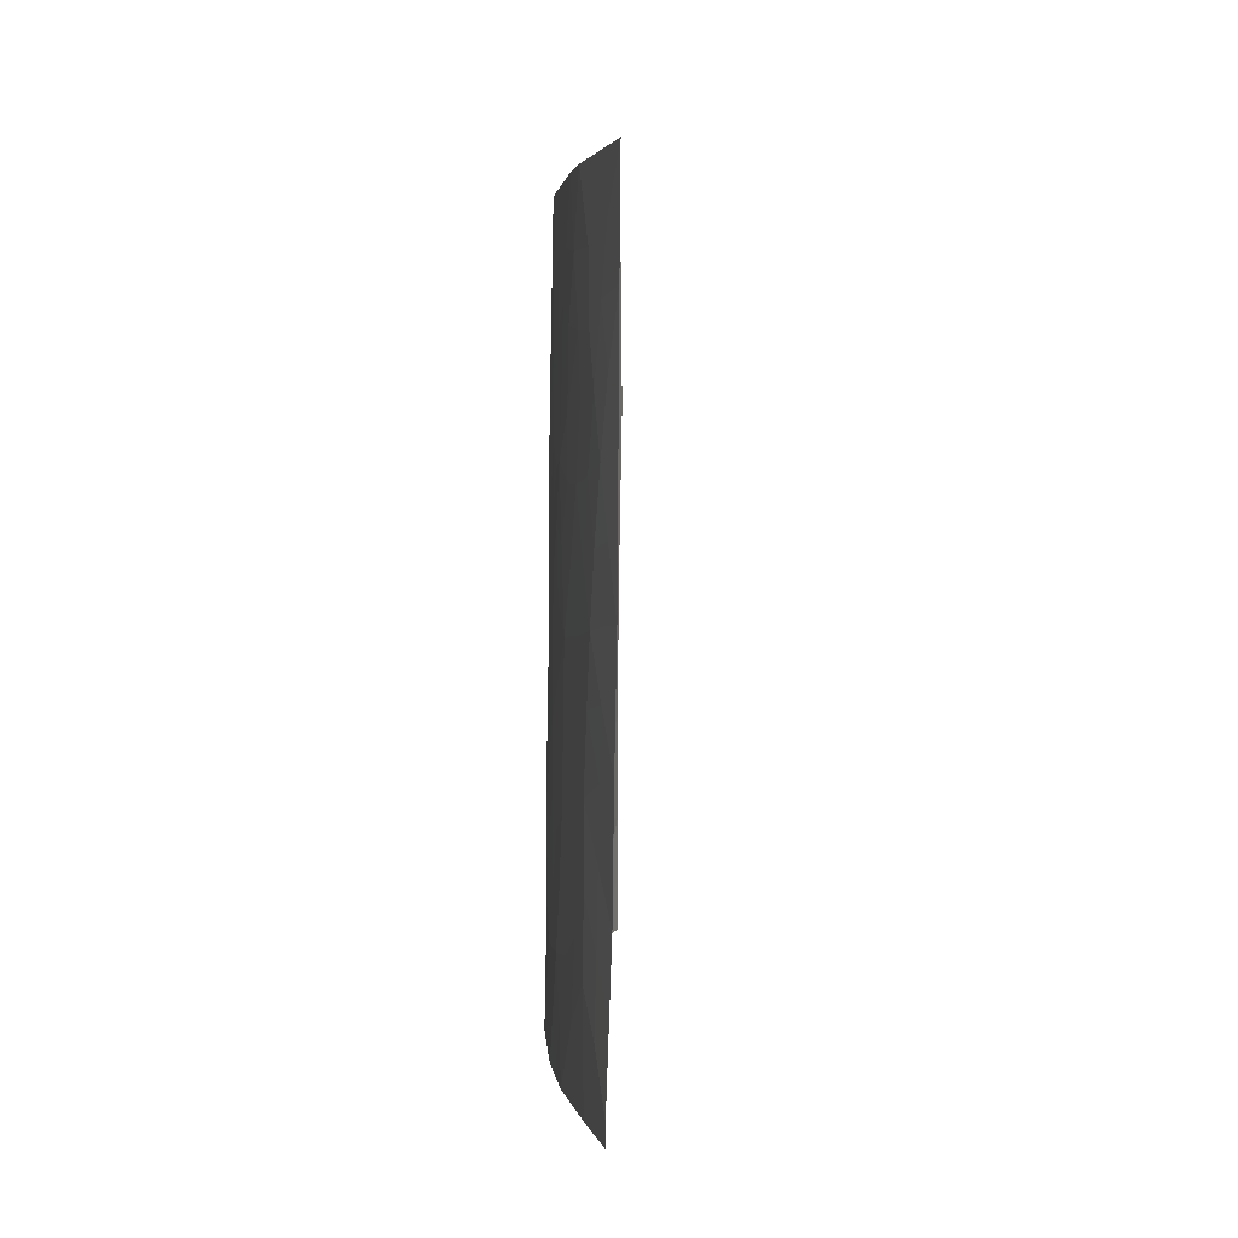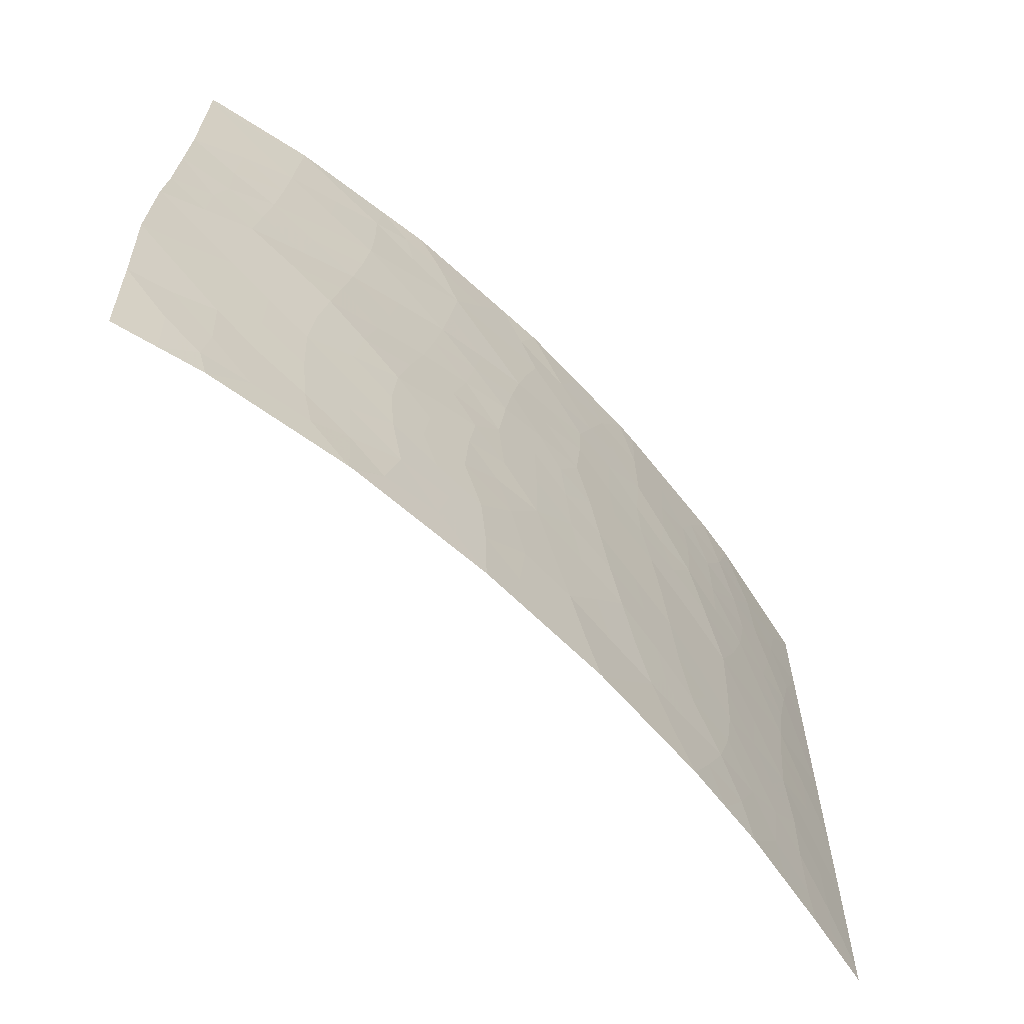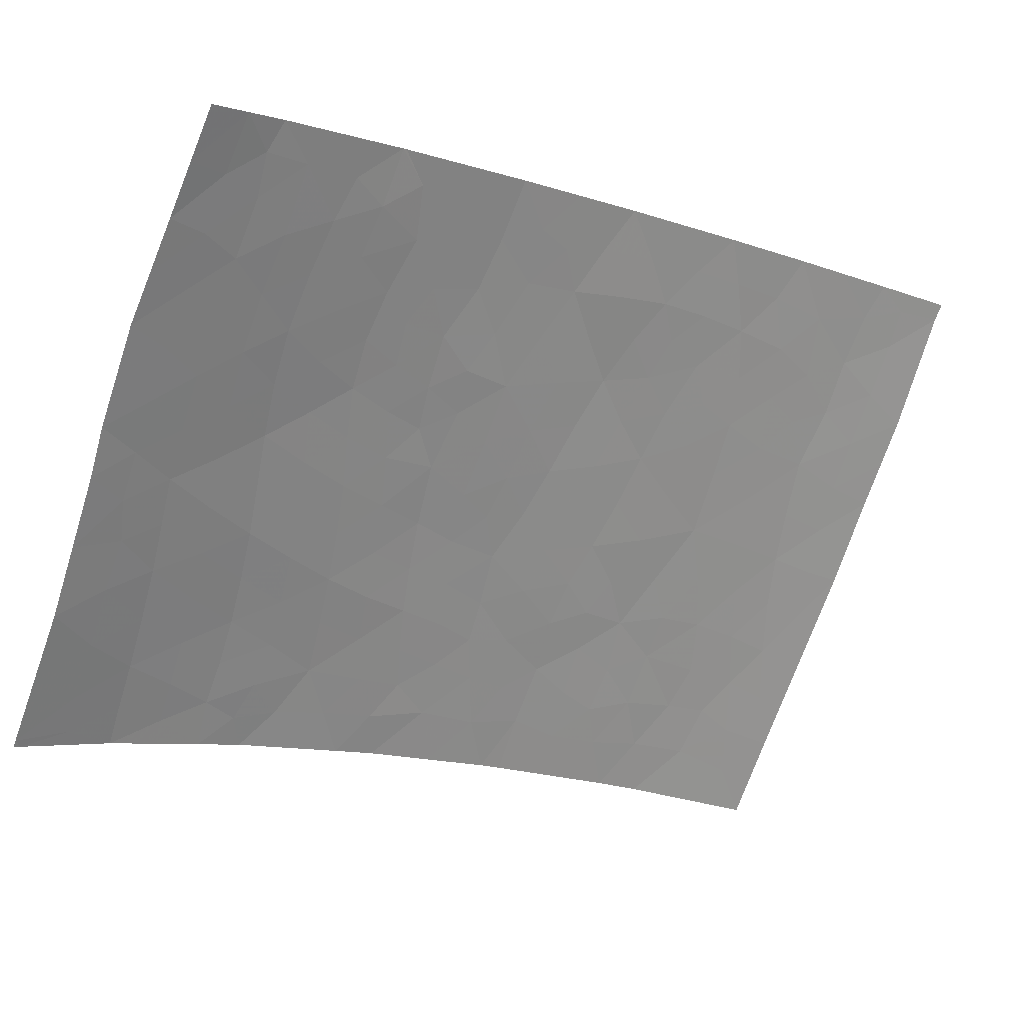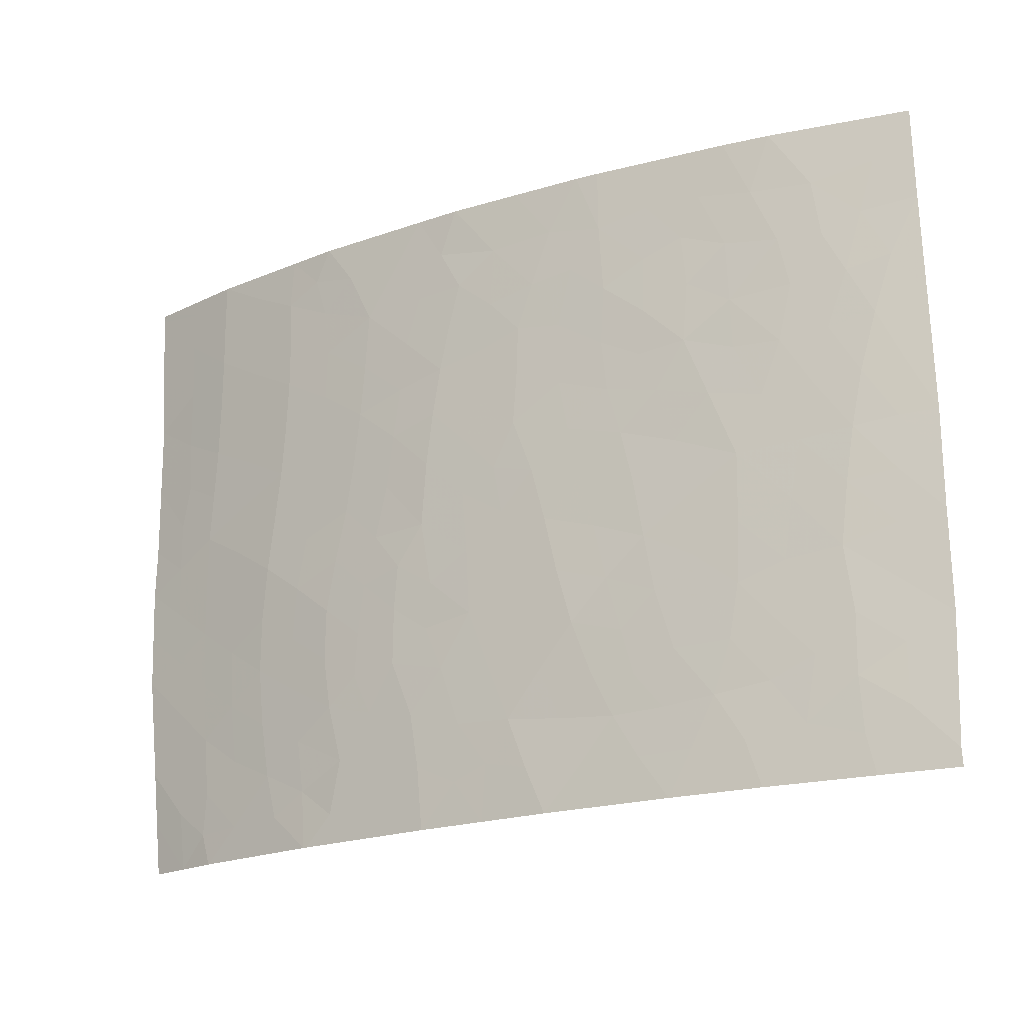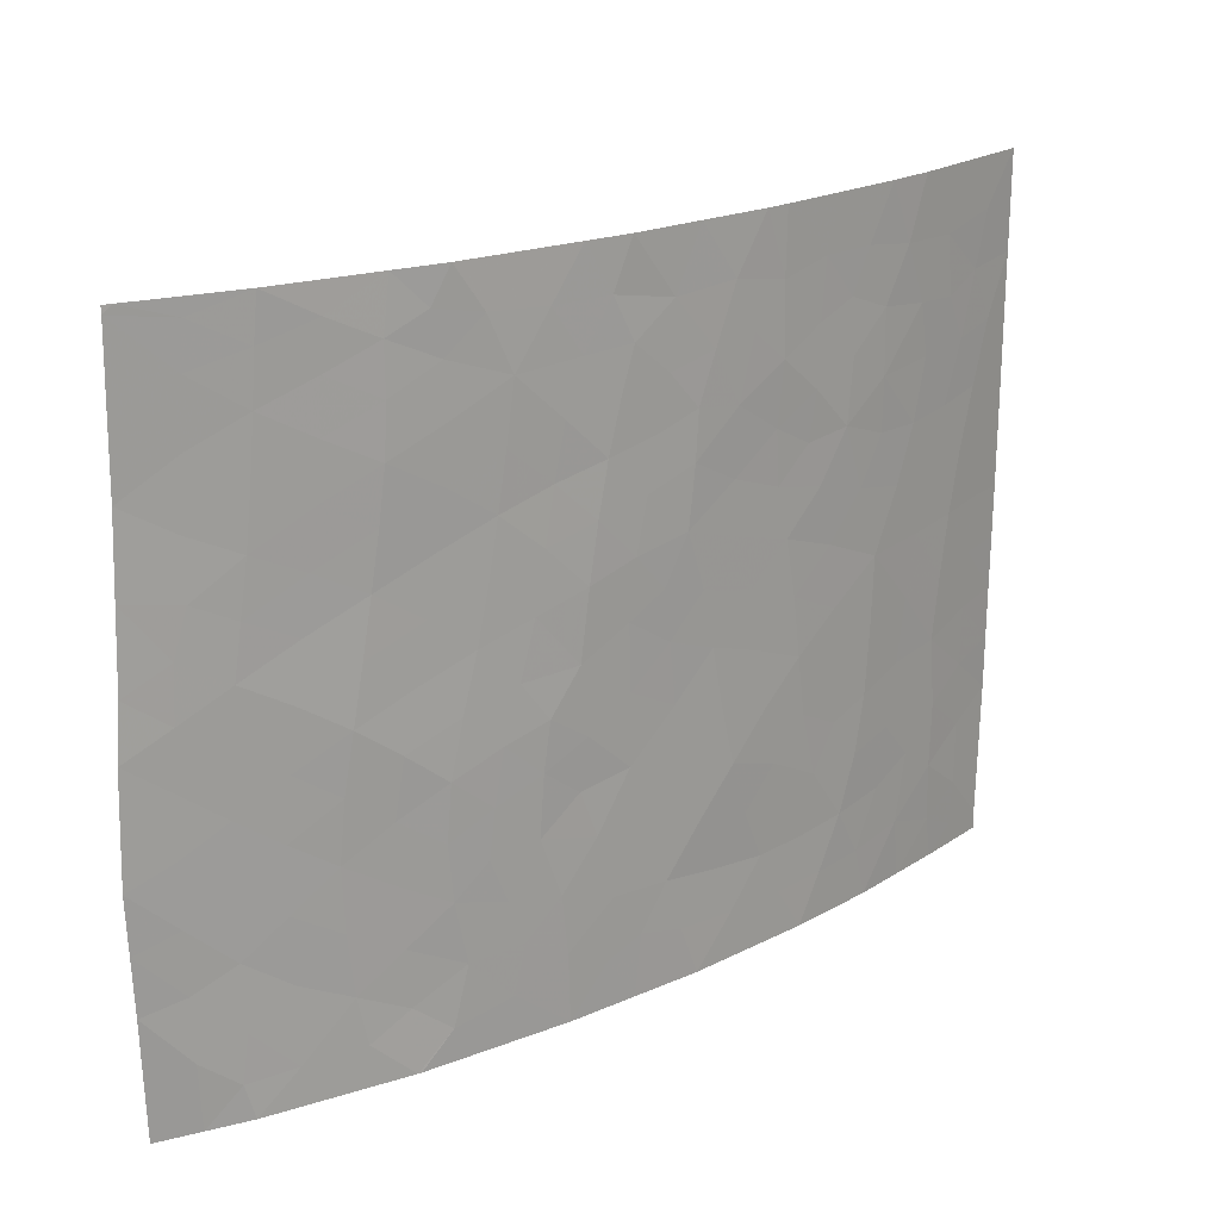
<metadata>
{"format":"obj","ext":"obj","renderer":"f3d","projection":"perspective","resolution":1024,"background":"white","views":[{"elev":2.5,"azim":61.6,"up":"+Y"},{"elev":-63.6,"azim":-74.4,"up":"+Y"},{"elev":-72.0,"azim":-20.4,"up":"+Z"},{"elev":73.1,"azim":-3.0,"up":"+Z"},{"elev":20.3,"azim":-68.0,"up":"+Y"}]}
</metadata>
<code>
v -11.91 46.22 99.76
v -11.33 38.32 100
v -11.16 40.64 100
v -12.86 42.03 99.49
v -15.22 46.3 98.62
v -16.58 47.65 98.02
v -19.71 46.8 96.43
v -11.33 38 100
v -13.43 50 99.25
v -14.24 50 98.96
v -14.54 38 98.96
v -16.09 38 98.33
v -22.72 38 94.63
v -24.73 38 93.05
v -10.94 50 100
v -11.03 44.27 100
v -11 46.41 100
v -22.74 49.1 94.44
v -15.2 39.69 98.69
v -11.11 42.47 100
v -25.87 38 91.98
v -25.93 40 91.96
v -16.18 42.74 98.24
v -14.65 41.62 98.88
v -14.48 43.97 98.93
v -25.69 50 91.99
v -25.69 49.87 91.99
v -12.49 44.16 99.6
v -21.95 39.54 95.12
v -24.64 44.63 93.01
v -23.02 45.55 94.27
v -23.56 41.61 93.93
v -23.35 43.63 94.1
v -18.38 45.38 97.18
v -20.06 44.94 96.28
v -21.33 46.32 95.42
v -22.8 47.38 94.43
v -22.13 42.5 94.99
v -18.19 47.24 97.25
v -15.12 48.34 98.61
v -16.54 50 98.01
v -18.22 38 97.33
v -20.44 38 96.1
v -24.26 48.37 93.27
v -25.59 50 92.09
v -25.72 47.35 91.97
v -24.16 50 93.35
v -19.4 44.21 96.63
v -22.67 38 94.67
v -17.55 41.36 97.65
v -19.38 41.89 96.65
v -20.69 43.05 95.92
v -21.68 44.4 95.23
v -21.88 50 95.05
v -20 50 96.2
v -21.08 48.29 95.59
v -20.87 41.19 95.82
v -19.27 50 96.64
v -16.93 50 97.83
v -17.5 49.04 97.56
v -22.63 50 94.49
v -26 41.92 91.91
v -20.56 40.17 96.02
v -25.94 43.77 91.93
v -25.85 44.7 91.96
v -12.68 38 99.58
v -13.57 45.97 99.23
v -19.27 48.42 96.66
v -15.81 40.61 98.42
v -16.45 44.77 98.08
v -18.77 39.79 97.02
v -24.77 40.49 92.94
v -12.67 47.87 99.51
v -10.98 48.3 100
v -16.93 39.57 97.92
v -12.83 39.73 99.53
v -17.91 43.4 97.42
v -24.42 46.42 93.16
v -23.44 39.5 94.03
v -24.76 42.66 92.92
v -22.14 40.59 95
v -11.24 39.48 100
v -12.04 39.14 99.78
v -11.99 40.21 99.77
v -13.83 48.94 99.12
v -14.35 48.03 98.93
v -14.76 49.07 98.75
v -14.76 38.86 98.86
v -15.31 38 98.64
v -15.65 38.81 98.51
v -23.72 38 93.84
v -24.15 38.64 93.49
v -23.31 38.68 94.15
v -11.5 45.28 99.87
v -11.7 44.25 99.82
v -12.25 45.17 99.67
v -11.02 45.34 100
v -21.44 49.25 95.34
v -22 48.68 94.95
v -22.15 49.41 94.85
v -11.97 41.31 99.76
v -12.76 40.84 99.54
v -25.3 38 92.52
v -25.9 39 91.97
v -25.34 39.1 92.49
v -25.35 40.15 92.45
v -24.75 39.38 92.99
v -16.06 41.72 98.3
v -15.37 42.26 98.58
v -15.35 41.36 98.6
v -22.18 38.55 94.98
v -14.55 42.71 98.91
v -13.62 43.01 99.23
v -13.81 41.92 99.17
v -23.48 42.64 93.99
v -24.17 42.12 93.42
v -24.08 43.16 93.49
v -24.71 43.68 92.96
v -23.98 44.16 93.56
v -16.29 43.77 98.17
v -17.04 43.1 97.83
v -17.2 44.1 97.74
v -15.08 47.39 98.65
v -24.33 47.41 93.22
v -23.53 47.86 93.85
v -23.61 46.94 93.79
v -22.73 43.07 94.56
v -22.86 42.09 94.45
v -11.13 41.56 100
v -11.92 42.33 99.77
v -18.26 46.41 97.23
v -19.08 46.11 96.79
v -18.89 46.99 96.87
v -15.89 47.03 98.32
v -15.81 48.06 98.33
v -16.02 46.21 98.25
v -16.68 46.59 97.96
v -15.7 49.08 98.36
v -15.39 50 98.48
v -19.33 38 96.72
v -19.8 38.79 96.45
v -18.51 38.87 97.17
v -20.47 39.17 96.08
v -19.68 39.84 96.51
v -24.96 48.99 92.64
v -25 47.93 92.61
v -25.71 48.61 91.98
v -24.87 50 92.72
v -24.91 49.72 92.68
v -22.2 41.55 94.95
v -21.52 41.91 95.39
v -21.62 41.1 95.34
v -24.21 49.23 93.31
v -15.39 43.34 98.56
v -17.75 42.38 97.52
v -18.43 41.61 97.17
v -18.6 42.66 97.07
v -20.85 44.68 95.77
v -20.2 43.77 96.2
v -21.1 43.72 95.63
v -22.73 39.08 94.57
v -22.79 40.05 94.52
v -16.89 42.08 97.93
v -20.94 50 95.62
v -20.52 49.17 95.91
v -20.51 46.6 95.93
v -21.2 47.26 95.51
v -20.35 47.51 96.04
v -21.49 45.36 95.34
v -20.68 45.67 95.86
v -19.89 45.91 96.35
v -22.52 44.04 94.67
v -21.92 43.44 95.1
v -23.18 44.6 94.19
v -22.32 45 94.77
v -23.48 48.73 93.87
v -22.75 48.26 94.45
v -20.21 41.75 96.18
v -20.8 42.23 95.85
v -20.08 42.61 96.27
v -18.1 50 97.24
v -18.69 47.87 96.97
v -18.57 48.96 97.01
v -17.88 48.06 97.39
v -17.49 45.98 97.58
v -16.69 41.09 98.03
v -23.39 50 93.92
v -23.44 49.51 93.9
v -11.82 43.29 99.79
v -12.68 43.17 99.54
v -11.07 43.37 100
v -22.86 41.09 94.45
v -14.38 46 98.93
v -13.96 45.02 99.1
v -14.87 45.2 98.77
v -13.39 44.06 99.29
v -18.69 43.71 97.01
v -19.37 43.09 96.65
v -17.15 48.17 97.74
v -16.58 48.87 98
v -17.44 47.12 97.61
v -25.26 45.1 92.47
v -25.31 44.18 92.45
v -25.07 45.86 92.6
v -24.53 45.51 93.09
v -21.37 42.83 95.48
v -25.97 42.85 91.92
v -25.35 43.23 92.42
v -25.38 42.23 92.42
v -21.96 47.8 95
v -20.05 48.37 96.2
v -25.79 46.03 91.96
v -25.07 46.83 92.58
v -19.28 45.2 96.7
v -25.97 40.96 91.93
v -25.38 41.19 92.43
v -22.16 45.95 94.86
v -19.59 49.17 96.46
v -22.04 46.88 94.94
v -22.9 46.47 94.36
v -10.99 47.36 100
v -11.53 47.28 99.86
v -21.55 38 95.38
v -21.28 38.76 95.56
v -19.95 40.94 96.35
v -23.53 40.54 93.96
v -11.66 49.14 99.8
v -12.77 48.9 99.47
v -12.19 50 99.63
v -13.61 38 99.27
v -13.73 39.01 99.22
v -12.81 38.72 99.54
v -12.11 38.38 99.76
v -12 38 99.79
v -16.55 38.78 98.11
v -17.15 38 97.83
v -17.53 38.8 97.65
v -13.06 45.05 99.4
v -12.72 46.07 99.5
v -14.36 46.92 98.94
v -13.45 47.92 99.26
v -19.49 47.66 96.54
v -17.85 39.66 97.47
v -18.09 44.38 97.32
v -18.79 44.58 96.96
v -21.36 40.34 95.51
v -19.07 40.78 96.84
v -16.52 40.25 98.1
v -17.27 40.42 97.77
v -18.16 40.59 97.33
v -23.85 45.1 93.63
v -23.72 46.02 93.71
v -14.86 40.63 98.81
v -10.96 49.15 100
v -12.32 47.11 99.63
v -21.12 39.57 95.66
v -24.79 41.59 92.92
v -16.07 39.6 98.3
v -17.39 45.05 97.64
v -14.25 39.82 99.03
v -15.77 45.45 98.38
v -15.52 44.43 98.49
v -24.13 39.92 93.47
v -24.18 41.03 93.42
v -16.63 45.65 97.98
v -14.04 40.85 99.1
v -13.39 41.2 99.32
v -11.97 48.19 99.72
v -13.48 40.19 99.3
v -19.22 39.04 96.77
v -13.29 47.01 99.31
v -24.84 38.59 92.94
f 82 83 84
f 86 87 85
f 88 89 90
f 91 92 93
f 94 95 96
f 16 94 97
f 98 99 100
f 101 84 102
f 103 104 105
f 105 106 107
f 108 109 110
f 26 45 27
f 112 113 114
f 115 116 117
f 118 119 117
f 120 121 122
f 123 86 240
f 124 125 126
f 127 128 115
f 129 101 130
f 131 132 133
f 134 135 123
f 134 136 137
f 87 138 139
f 140 141 270
f 143 144 141
f 145 146 147
f 148 47 149
f 150 151 152
f 149 153 145
f 154 112 109
f 155 156 157
f 158 159 160
f 161 162 29
f 163 155 121
f 164 165 98
f 166 167 168
f 158 169 170
f 166 171 170
f 127 172 173
f 174 175 172
f 125 176 177
f 178 179 180
f 58 181 183
f 182 183 184
f 201 185 131
f 108 186 163
f 59 41 200
f 47 187 188
f 188 176 153
f 189 130 190
f 95 191 189
f 128 150 192
f 193 194 195
f 190 113 196
f 197 157 198
f 180 159 198
f 199 60 200
f 61 54 100
f 184 199 201
f 30 203 202
f 202 204 205
f 173 160 206
f 206 179 151
f 207 208 209
f 203 118 208
f 210 177 99
f 218 211 165
f 212 213 204
f 214 171 132
f 215 216 106
f 175 217 169
f 167 219 210
f 217 220 219
f 74 221 222
f 223 111 224
f 57 178 225
f 226 192 162
f 227 228 229
f 230 231 232
f 66 233 234
f 235 236 237
f 238 239 96
f 242 182 133
f 142 243 237
f 244 197 245
f 246 152 57
f 247 144 225
f 248 249 186
f 250 249 243
f 238 196 194
f 138 135 200
f 242 168 211
f 251 205 252
f 250 247 156
f 69 110 253
f 227 74 268
f 73 268 255
f 256 143 224
f 111 13 161
f 146 124 213
f 174 119 251
f 216 209 257
f 252 126 220
f 48 214 245
f 90 235 258
f 122 244 259
f 231 88 260
f 258 248 69
f 241 85 228
f 261 195 262
f 92 107 263
f 263 264 226
f 257 116 264
f 262 154 120
f 136 261 265
f 265 259 185
f 83 233 232
f 255 239 271
f 246 256 29
f 3 82 84
f 82 2 83
f 84 83 76
f 9 85 10
f 86 40 87
f 85 87 10
f 19 88 90
f 88 11 89
f 90 89 12
f 13 91 93
f 91 14 92
f 93 92 79
f 1 94 96
f 94 16 95
f 96 95 28
f 94 17 97
f 17 94 1
f 54 98 100
f 98 56 99
f 100 99 18
f 4 101 102
f 101 3 84
f 102 84 76
f 14 103 272
f 103 21 104
f 105 104 22
f 105 22 106
f 107 106 72
f 69 108 110
f 108 23 109
f 110 109 24
f 13 111 49
f 24 112 114
f 112 25 113
f 114 113 4
f 33 115 117
f 115 32 116
f 117 116 80
f 80 118 117
f 118 30 119
f 117 119 33
f 70 120 122
f 120 23 121
f 122 121 77
f 123 40 86
f 78 124 126
f 124 44 125
f 126 125 37
f 33 127 115
f 127 38 128
f 115 128 32
f 20 129 130
f 129 3 101
f 130 101 4
f 39 131 133
f 131 34 132
f 133 132 7
f 5 134 123
f 134 6 135
f 123 135 40
f 6 134 137
f 134 5 136
f 10 87 139
f 87 40 138
f 139 138 41
f 42 140 142
f 140 43 141
f 43 143 141
f 143 63 144
f 141 144 270
f 27 145 147
f 145 44 146
f 147 146 46
f 45 149 27
f 149 45 148
f 81 150 152
f 150 38 151
f 152 151 57
f 27 149 145
f 149 47 153
f 145 153 44
f 23 154 109
f 154 25 112
f 109 112 24
f 77 155 157
f 155 50 156
f 157 156 51
f 53 158 160
f 158 35 159
f 160 159 52
f 161 79 162
f 29 162 81
f 23 163 121
f 163 50 155
f 121 155 77
f 54 164 98
f 164 55 165
f 98 165 56
f 7 166 168
f 166 36 167
f 168 167 56
f 35 158 170
f 158 53 169
f 170 169 36
f 36 166 170
f 166 7 171
f 170 171 35
f 38 127 173
f 127 33 172
f 173 172 53
f 33 174 172
f 174 31 175
f 172 175 53
f 37 125 177
f 125 44 176
f 177 176 18
f 51 178 180
f 178 57 179
f 180 179 52
f 181 60 183
f 60 181 59
f 39 182 184
f 182 68 183
f 184 183 60
f 39 201 131
f 201 137 185
f 131 185 34
f 23 108 163
f 108 69 186
f 163 186 50
f 187 61 188
f 18 188 61
f 47 188 153
f 188 18 176
f 153 176 44
f 28 189 190
f 189 20 130
f 190 130 4
f 28 95 189
f 95 16 191
f 189 191 20
f 32 128 192
f 128 38 150
f 192 150 81
f 5 193 195
f 193 67 194
f 195 194 25
f 28 190 196
f 190 4 113
f 196 113 25
f 48 197 198
f 197 77 157
f 198 157 51
f 51 180 198
f 180 52 159
f 198 159 48
f 6 199 200
f 200 60 59
f 61 100 18
f 39 184 201
f 184 60 199
f 201 199 6
f 64 65 203
f 202 203 65
f 30 202 205
f 205 204 78
f 38 173 206
f 173 53 160
f 206 160 52
f 38 206 151
f 206 52 179
f 151 179 57
f 159 35 48
f 62 207 209
f 207 64 208
f 209 208 80
f 64 203 208
f 203 30 118
f 208 118 80
f 56 210 99
f 210 37 177
f 99 177 18
f 55 218 165
f 218 68 211
f 165 211 56
f 65 212 202
f 212 46 213
f 204 213 78
f 34 214 132
f 214 35 171
f 132 171 7
f 22 215 106
f 215 62 216
f 106 216 72
f 53 175 169
f 175 31 217
f 169 217 36
f 55 58 218
f 56 167 210
f 167 36 219
f 210 219 37
f 36 217 219
f 217 31 220
f 219 220 37
f 221 17 222
f 1 222 17
f 43 223 224
f 223 49 111
f 224 111 29
f 63 57 225
f 225 178 51
f 79 226 162
f 226 32 192
f 162 192 81
f 15 254 227
f 227 268 228
f 229 228 9
f 66 230 232
f 230 11 231
f 232 231 76
f 233 2 234
f 8 234 2
f 75 235 237
f 235 12 236
f 237 236 42
f 28 238 96
f 238 67 239
f 96 239 1
f 67 240 271
f 271 241 73
f 7 242 133
f 242 68 182
f 133 182 39
f 42 142 237
f 142 71 243
f 237 243 75
f 34 244 245
f 244 77 197
f 245 197 48
f 63 246 57
f 246 81 152
f 68 218 183
f 218 58 183
f 51 247 225
f 247 71 144
f 225 144 63
f 69 248 186
f 248 75 249
f 186 249 50
f 71 250 243
f 250 50 249
f 243 249 75
f 67 238 194
f 238 28 196
f 194 196 25
f 41 138 200
f 138 40 135
f 200 135 6
f 68 242 211
f 242 7 168
f 211 168 56
f 31 251 252
f 251 30 205
f 252 205 78
f 50 250 156
f 250 71 247
f 156 247 51
f 19 69 253
f 253 110 24
f 227 254 74
f 255 268 222
f 268 74 222
f 255 222 1
f 29 256 224
f 256 63 143
f 224 143 43
f 29 111 161
f 161 13 93
f 161 93 79
f 46 146 213
f 146 44 124
f 213 124 78
f 31 174 251
f 174 33 119
f 251 119 30
f 72 216 257
f 216 62 209
f 257 209 80
f 31 252 220
f 252 78 126
f 220 126 37
f 48 35 214
f 245 214 34
f 19 90 258
f 90 12 235
f 258 235 75
f 70 122 259
f 122 77 244
f 259 244 34
f 231 11 88
f 260 88 19
f 19 258 69
f 258 75 248
f 73 241 228
f 241 86 85
f 228 85 9
f 70 261 262
f 261 5 195
f 262 195 25
f 79 92 263
f 263 107 72
f 79 263 226
f 263 72 264
f 226 264 32
f 72 257 264
f 257 80 116
f 264 116 32
f 70 262 120
f 262 25 154
f 120 154 23
f 6 137 201
f 137 136 265
f 136 5 261
f 265 261 70
f 137 265 185
f 265 70 259
f 185 259 34
f 260 19 253
f 76 83 232
f 83 2 233
f 232 233 66
f 193 240 67
f 73 255 271
f 255 1 239
f 271 239 67
f 81 246 29
f 246 63 256
f 269 260 266
f 114 266 24
f 76 231 269
f 267 266 114
f 102 267 4
f 260 253 266
f 15 227 229
f 102 269 267
f 266 267 269
f 266 253 24
f 76 269 102
f 267 114 4
f 268 73 228
f 269 231 260
f 140 270 142
f 142 270 71
f 270 144 71
f 202 212 204
f 5 123 240
f 272 103 105
f 107 272 105
f 240 86 241
f 92 272 107
f 271 240 241
f 92 14 272
f 5 240 193

</code>
